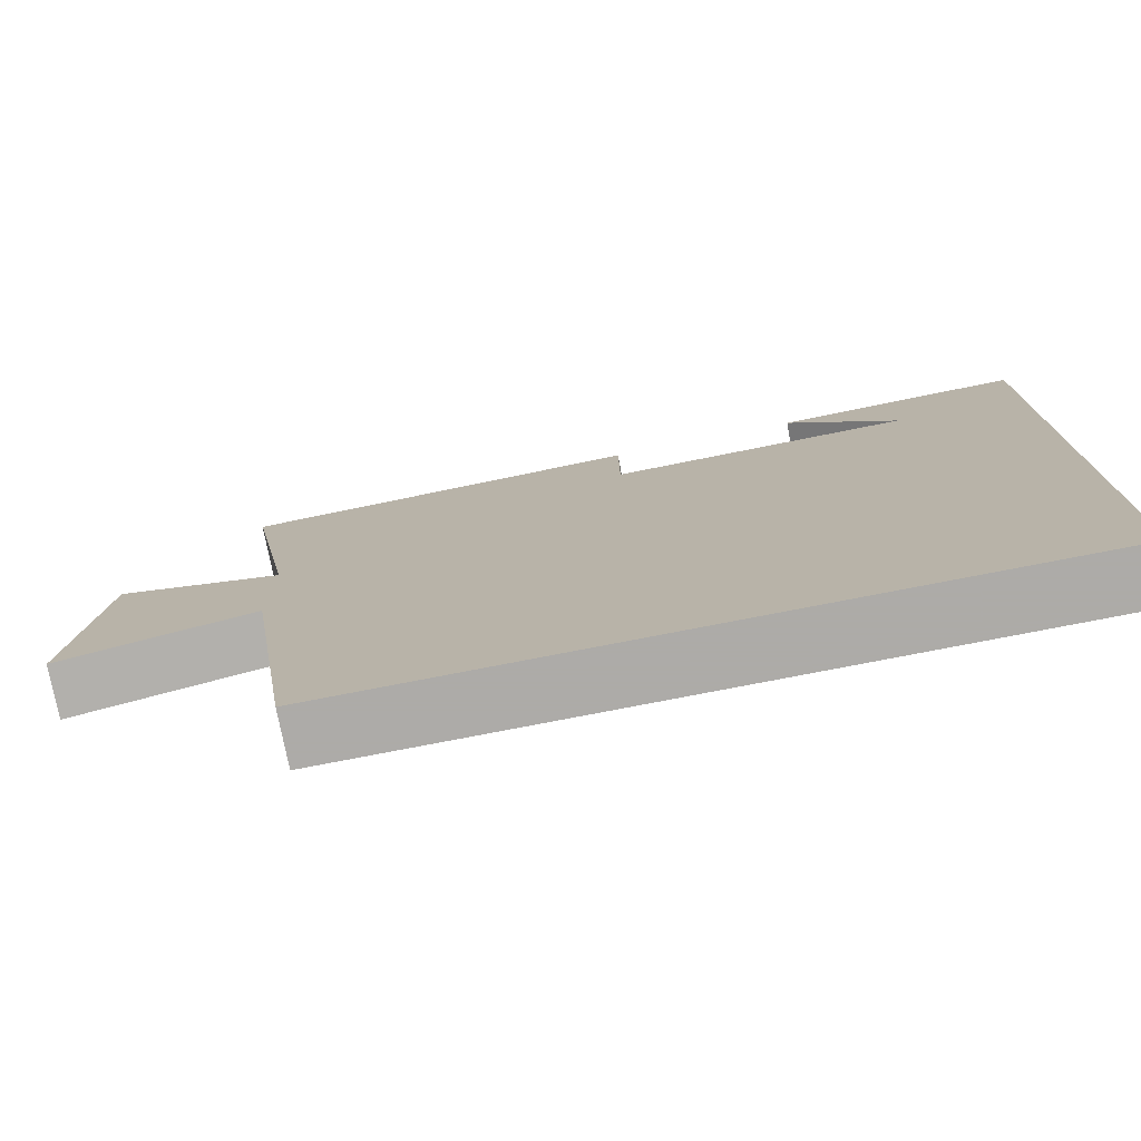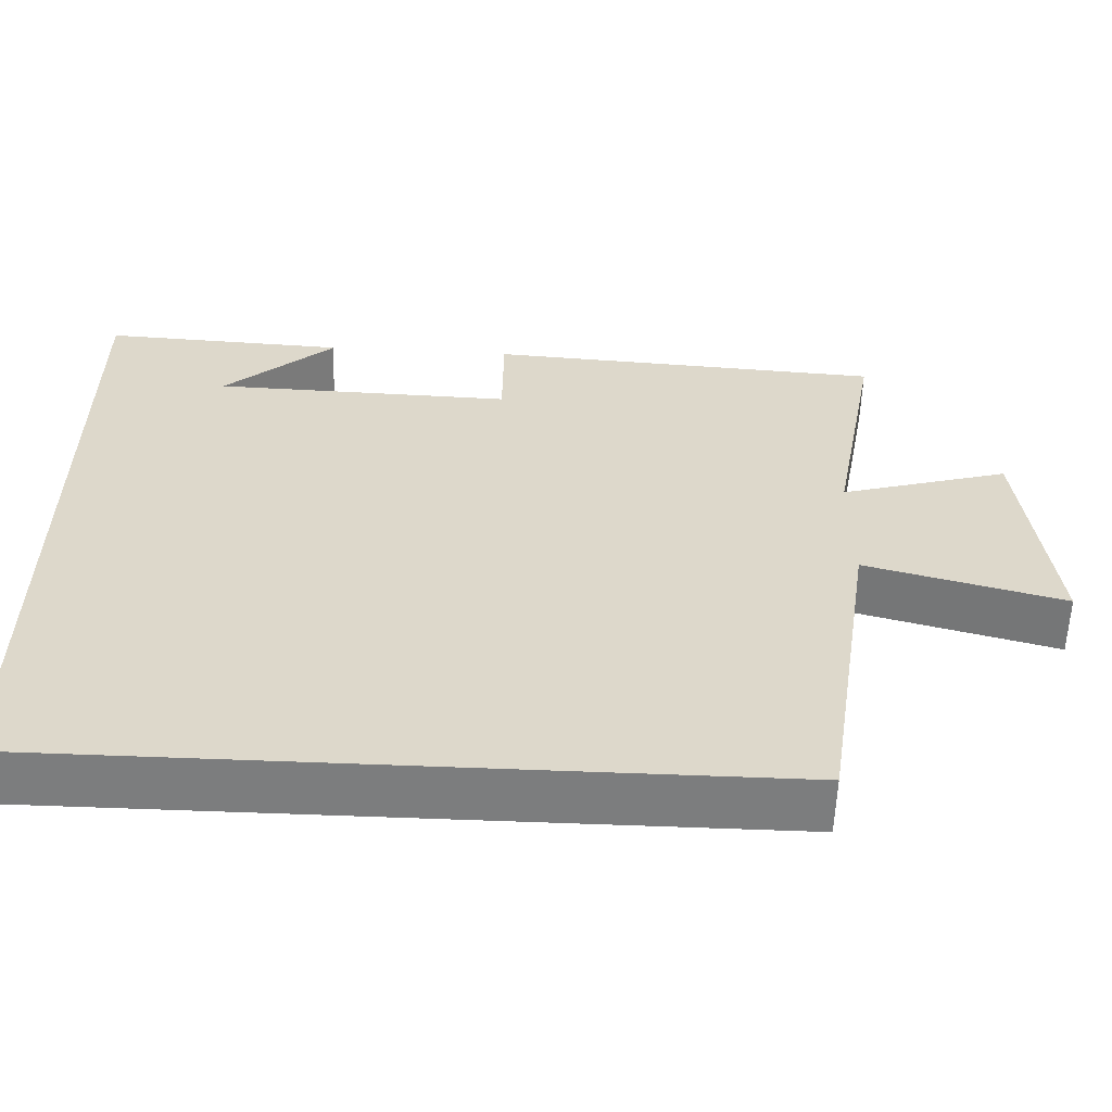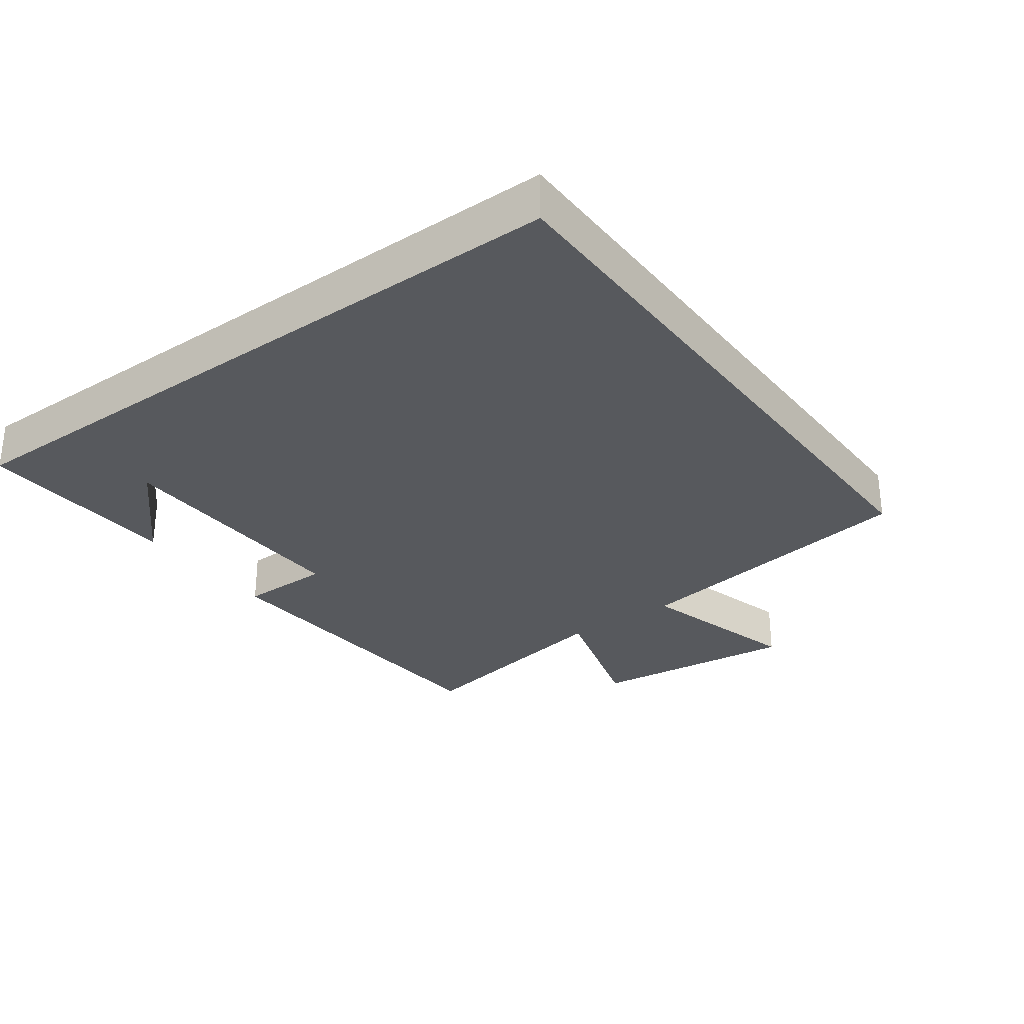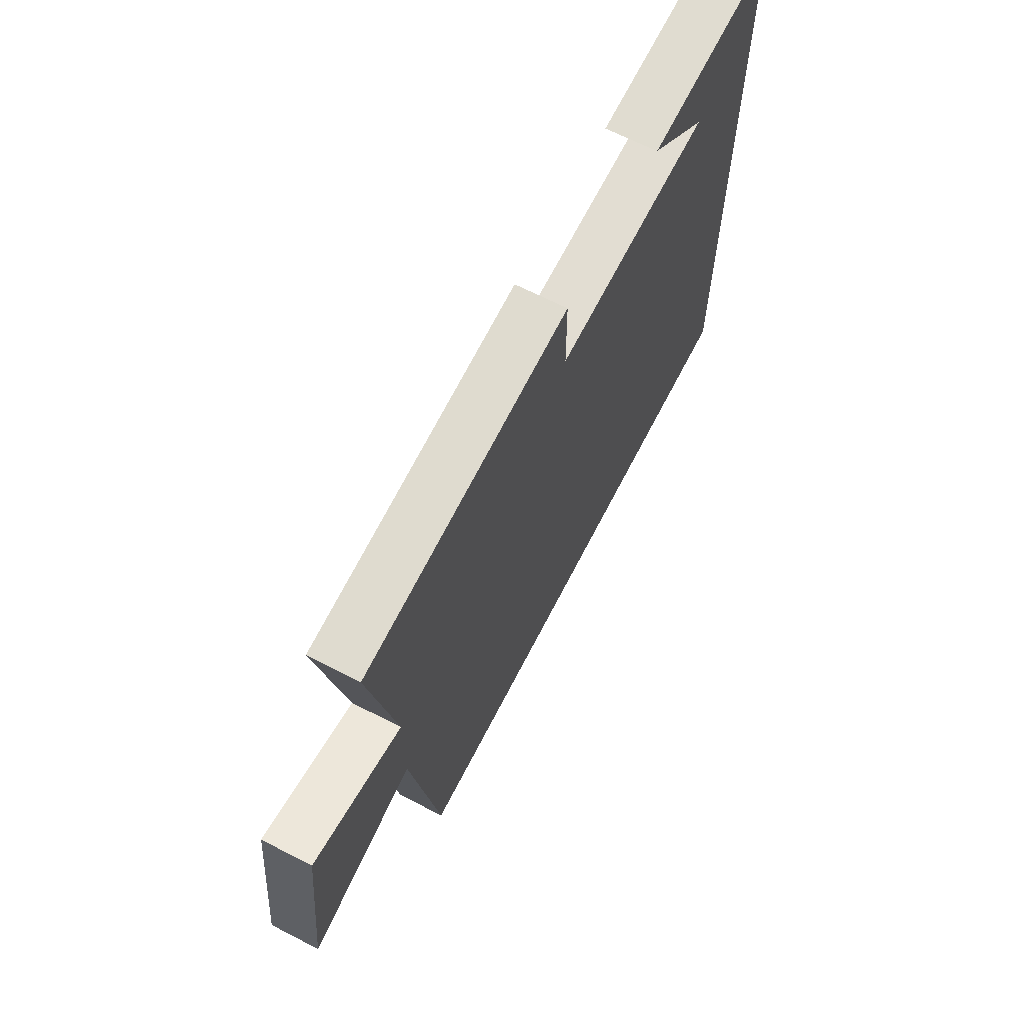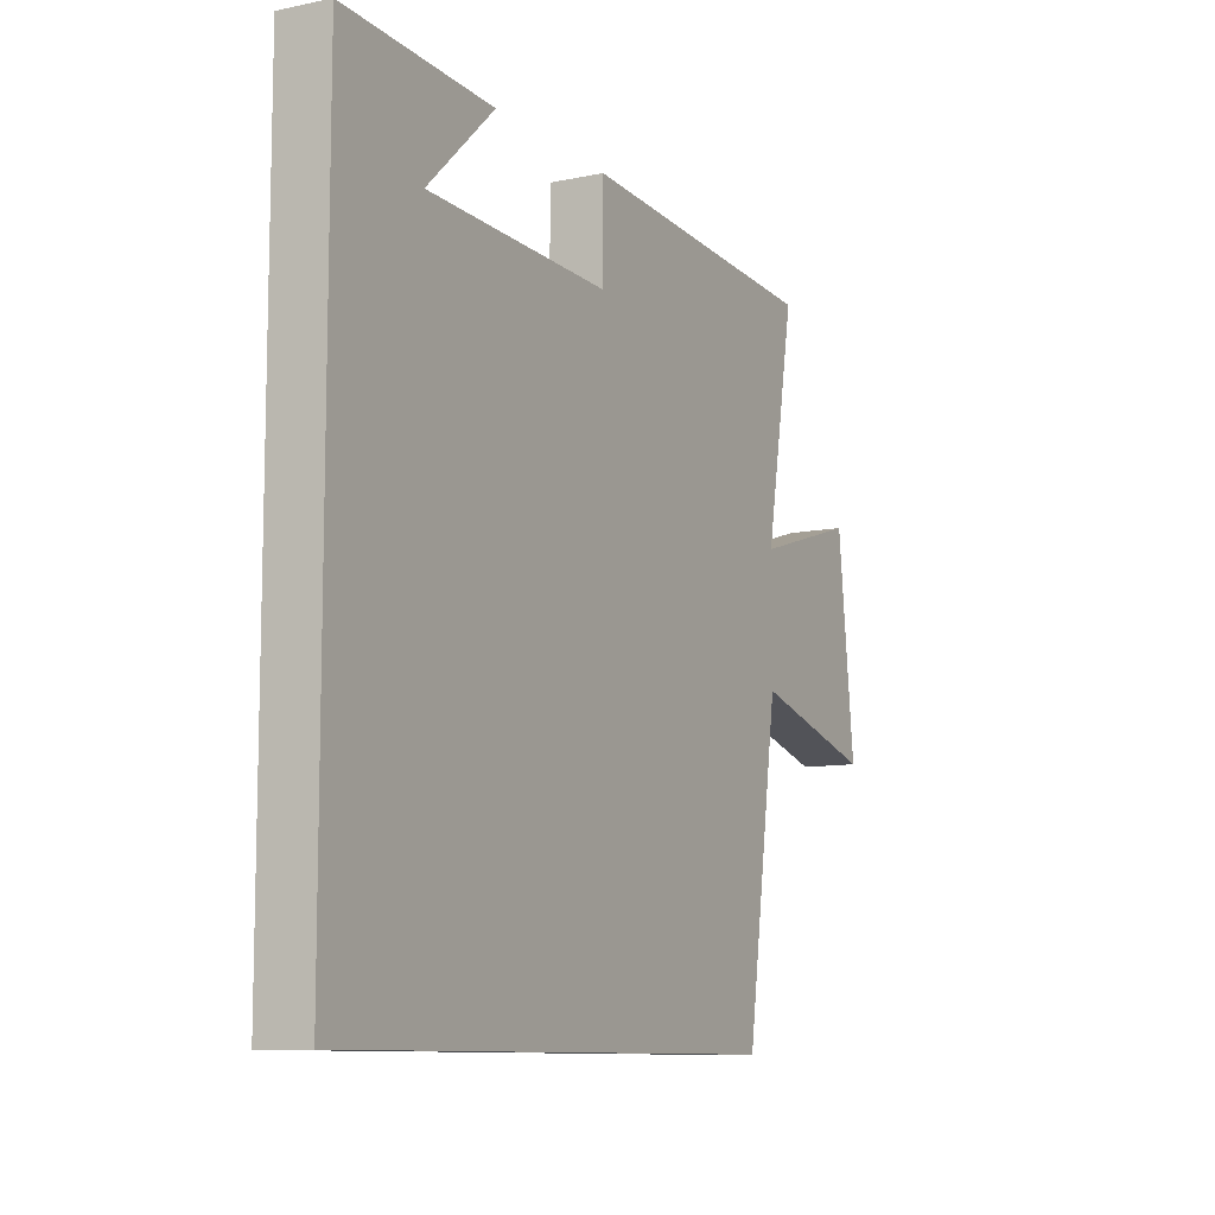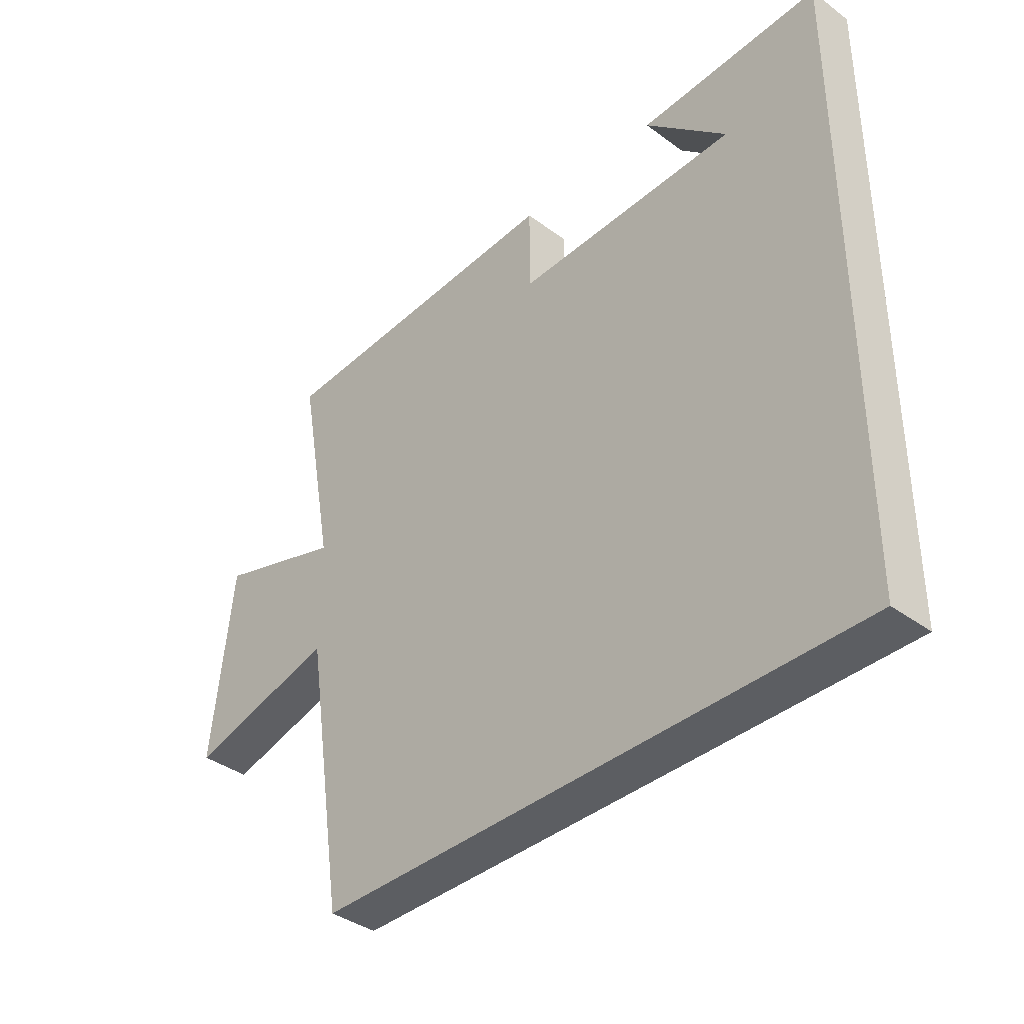
<metadata>
{"format":"obj","ext":"obj","renderer":"f3d","projection":"perspective","resolution":1024,"background":"white","views":[{"elev":-76.5,"azim":11.0,"up":"+Z"},{"elev":-59.0,"azim":177.6,"up":"+Z"},{"elev":-29.6,"azim":126.4,"up":"+Y"},{"elev":67.0,"azim":-62.8,"up":"+Z"},{"elev":-9.7,"azim":118.4,"up":"+Z"},{"elev":-38.2,"azim":47.0,"up":"+Z"}]}
</metadata>
<code>
v 0.5 0.07 0.513
v 0.5 0.07 -0.5
v -0.431 0.07 -0.5
v -0.5 0.07 -0.047
v -0.754 0.07 -0.115
v -0.718 0.07 0.201
v -0.5 0.07 0.135
v -0.562 0.07 0.472
v -0.052 0.07 0.5
v -0.051 0.07 0.361
v 0.331 0.07 0.369
v 0.19 0.07 0.5
v 0.5 0 0.513
v 0.5 0 -0.5
v -0.431 0 -0.5
v -0.5 0 -0.047
v -0.754 0 -0.115
v -0.718 0 0.201
v -0.5 0 0.135
v -0.562 0 0.472
v -0.052 0 0.5
v -0.051 0 0.361
v 0.331 0 0.369
v 0.19 0 0.5
f 11 12 1
f 7 8 9 10
f 7 10 11
f 4 5 6 7
f 4 7 11
f 3 4 11
f 1 2 3 11
f 13 24 23
f 22 21 20 19
f 23 22 19
f 19 18 17 16
f 23 19 16
f 23 16 15
f 23 15 14 13
f 1 13 14 2
f 2 14 15 3
f 3 15 16 4
f 4 16 17 5
f 5 17 18 6
f 6 18 19 7
f 7 19 20 8
f 8 20 21 9
f 9 21 22 10
f 10 22 23 11
f 11 23 24 12
f 12 24 13 1

</code>
